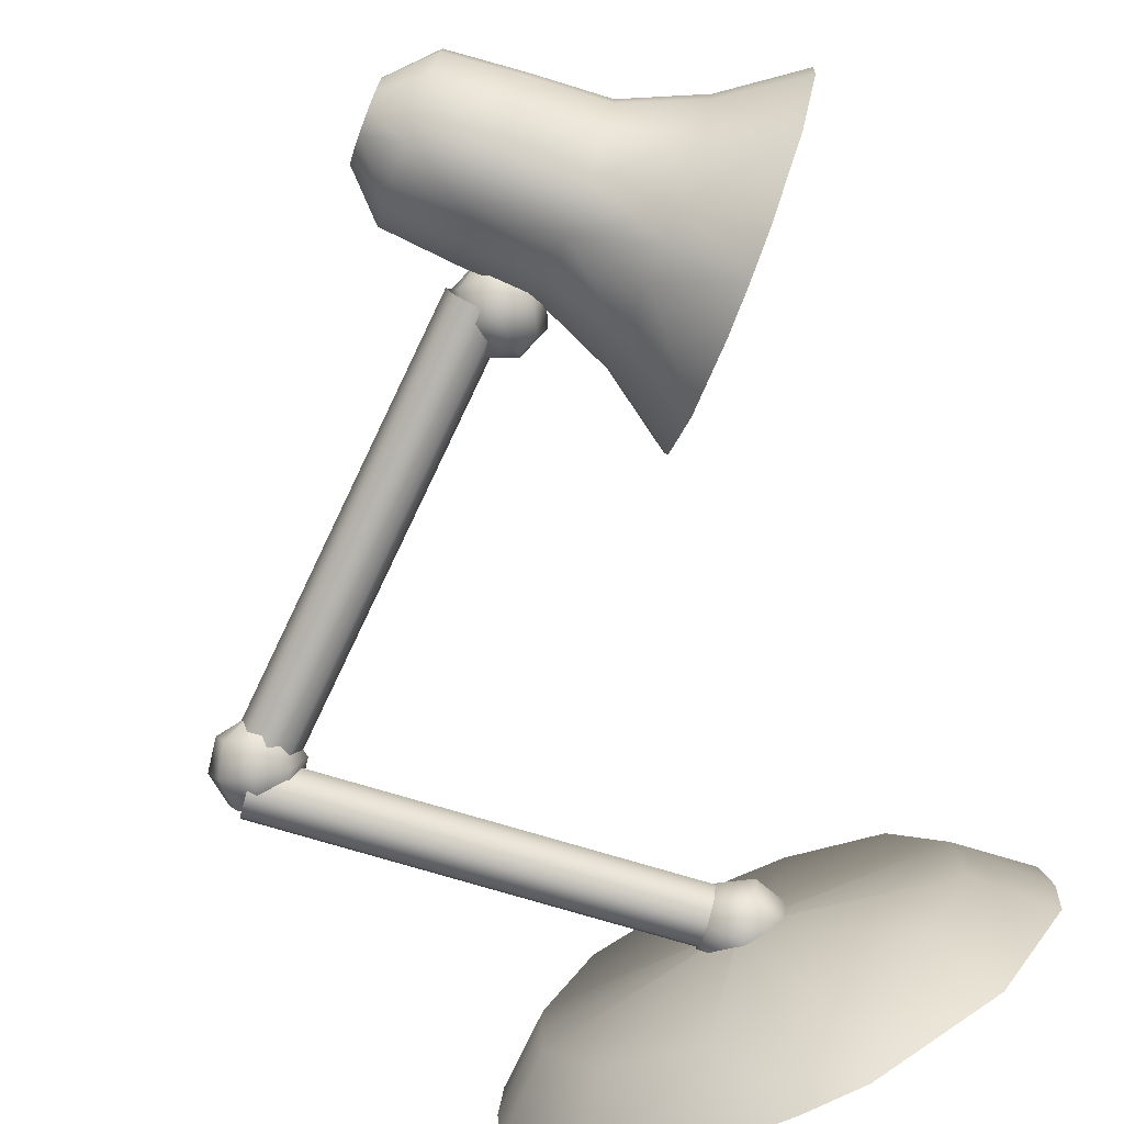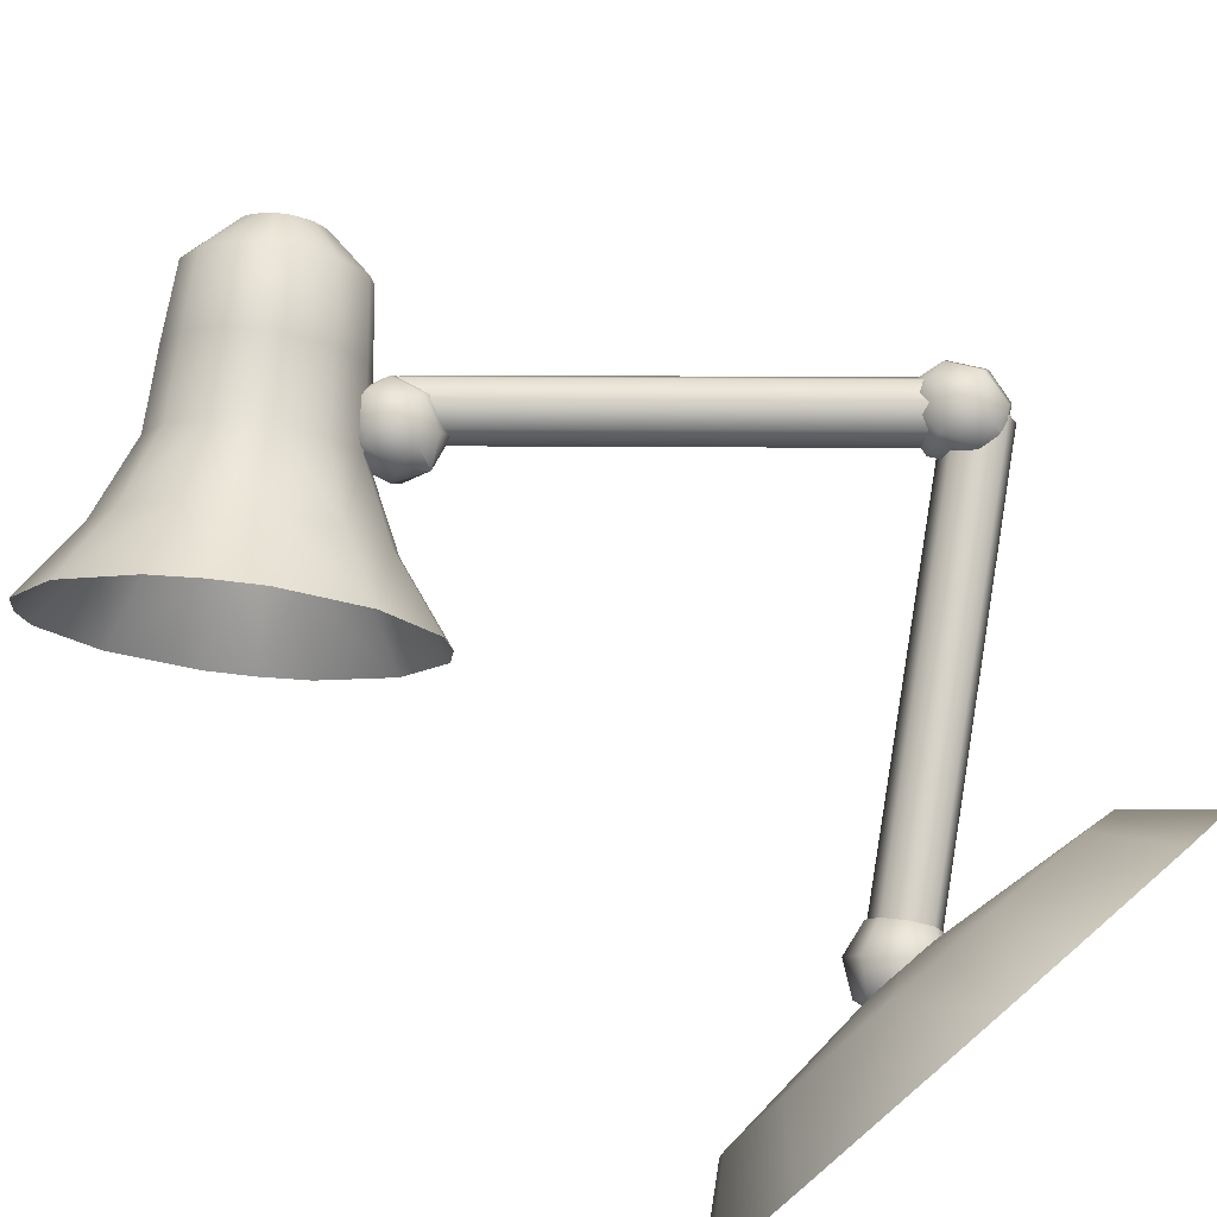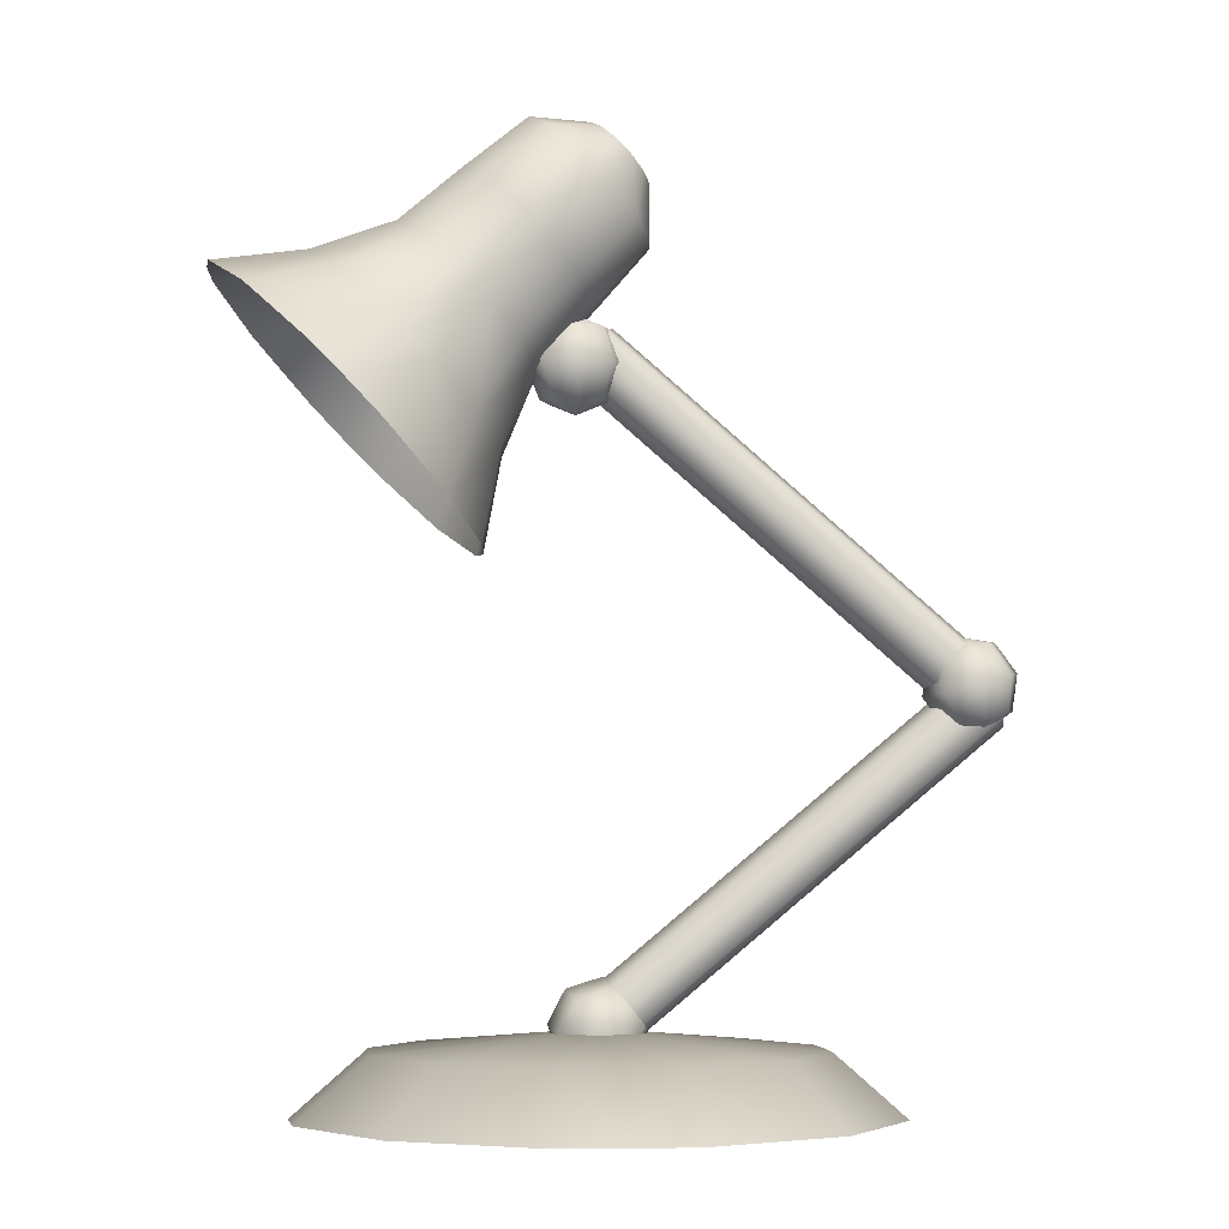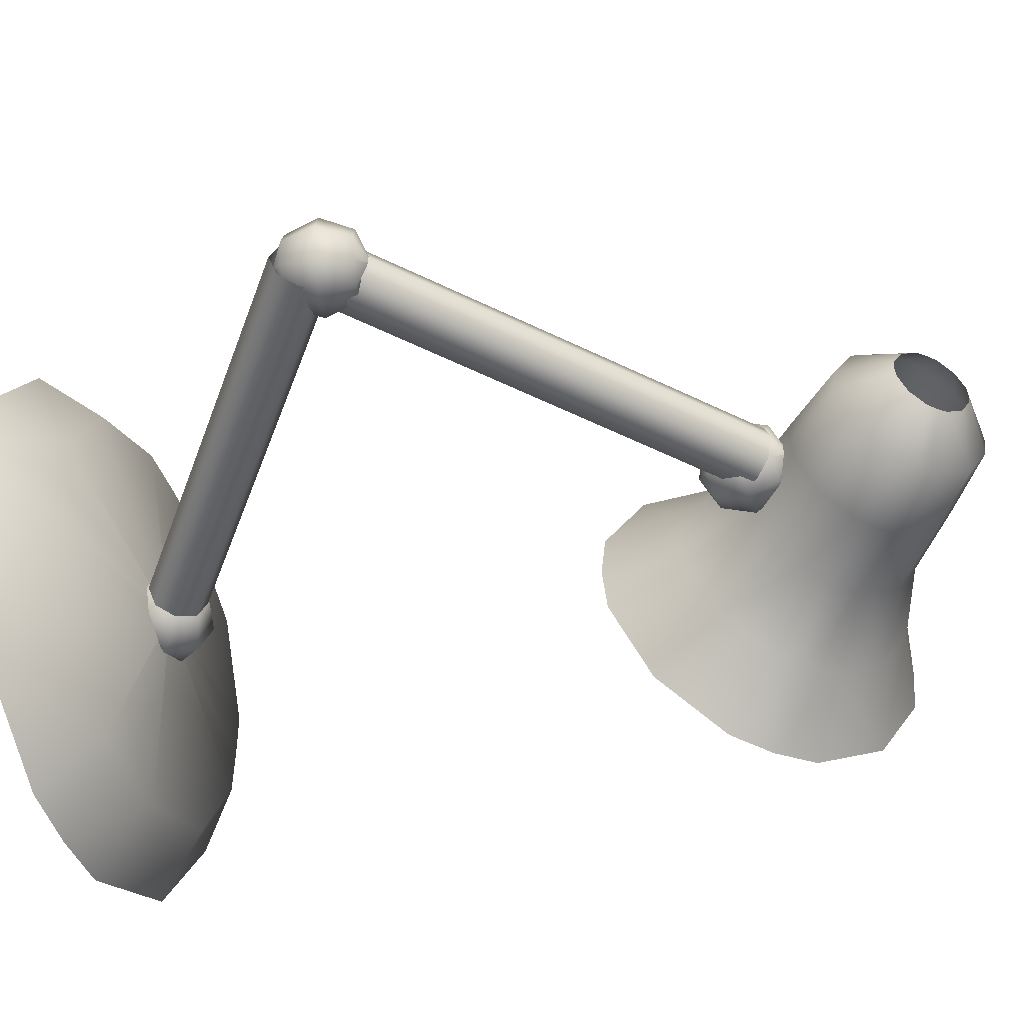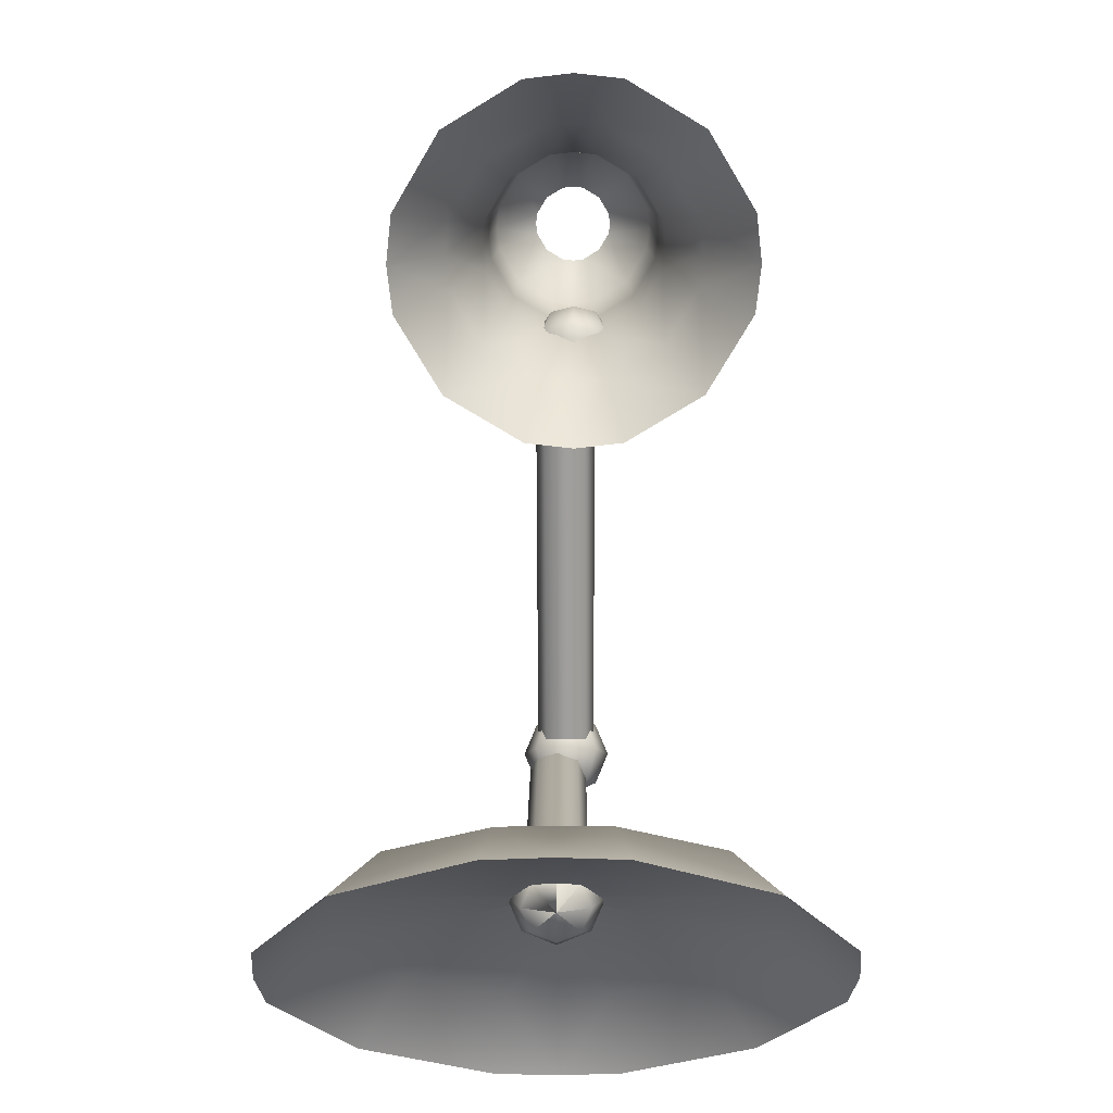
<metadata>
{"format":"obj","ext":"obj","renderer":"f3d","projection":"perspective","resolution":1024,"background":"white","views":[{"elev":-79.3,"azim":-156.5,"up":"+Z"},{"elev":76.8,"azim":-40.6,"up":"+Z"},{"elev":-5.1,"azim":-5.6,"up":"+Y"},{"elev":-48.8,"azim":110.1,"up":"+Z"},{"elev":-30.1,"azim":-89.7,"up":"+Y"}]}
</metadata>
<code>
v 10 0.5202 0
v 11.34 0.3919 0.3382
v 11.77 0.007256 0.4179
v 10 0.5202 0
v 11.35 0.3919 0
v 11.8 0.007256 -0
v 10 0.5202 0
v 11.34 0.3919 -0.3382
v 11.77 0.007256 -0.4179
v 10 0.5202 0
v 10.99 0.3919 -0.9942
v 11.27 0.007256 -1.267
v 10 0.5202 0
v 10.34 0.3919 -1.336
v 10.42 0.007256 -1.767
v 10 0.5202 0
v 10 0.3919 -1.345
v 10 0.007256 -1.802
v 10 0.5202 0
v 9.662 0.3919 -1.336
v 9.582 0.007256 -1.767
v 10 0.5202 0
v 9.006 0.3919 -0.9942
v 8.733 0.007256 -1.267
v 10 0.5202 0
v 8.664 0.3919 -0.3382
v 8.233 0.007256 -0.4179
v 10 0.5202 0
v 8.655 0.3919 -0
v 8.198 0.007256 0
v 10 0.5202 0
v 8.664 0.3919 0.3382
v 8.233 0.007256 0.4179
v 10 0.5202 0
v 9.006 0.3919 0.9942
v 8.733 0.007256 1.267
v 10 0.5202 0
v 9.662 0.3919 1.336
v 9.582 0.007256 1.767
v 10 0.5202 0
v 10 0.3919 1.345
v 10 0.007256 1.802
v 10 0.5202 0
v 10.34 0.3919 1.336
v 10.42 0.007256 1.767
v 10 0.5202 0
v 10.99 0.3919 0.9942
v 11.27 0.007256 1.267
f 48 3 2
f 48 2 47
f 1 46 2
f 46 47 2
f 45 48 44
f 48 47 44
f 44 47 46
f 44 46 43
f 42 45 44
f 42 44 41
f 41 44 43
f 41 43 40
f 39 42 38
f 42 41 38
f 38 41 37
f 41 40 37
f 36 39 38
f 36 38 35
f 35 38 34
f 38 37 34
f 33 36 32
f 36 35 32
f 32 35 34
f 32 34 31
f 30 33 32
f 30 32 29
f 29 32 31
f 29 31 28
f 27 30 26
f 30 29 26
f 26 29 25
f 29 28 25
f 24 27 26
f 24 26 23
f 23 26 22
f 26 25 22
f 21 24 20
f 24 23 20
f 20 23 22
f 20 22 19
f 18 21 20
f 18 20 17
f 17 20 19
f 17 19 16
f 15 18 14
f 18 17 14
f 14 17 13
f 17 16 13
f 12 15 14
f 12 14 11
f 11 14 10
f 14 13 10
f 9 12 8
f 12 11 8
f 8 11 10
f 8 10 7
f 6 9 8
f 6 8 5
f 5 8 7
f 5 7 4
f 3 6 2
f 6 5 2
f 4 1 5
f 1 2 5
v 9.769 0.3279 0
v 9.769 0.3279 0
v 9.769 0.3279 0
v 9.769 0.3279 0
v 9.769 0.3279 0
v 9.769 0.3279 0
v 9.769 0.3279 0
v 9.769 0.3279 0
v 9.741 0.4995 0.1502
v 9.837 0.3842 0.2124
v 9.933 0.2689 0.1502
v 9.973 0.2211 -0
v 9.933 0.2689 -0.1502
v 9.837 0.3842 -0.2124
v 9.741 0.4995 -0.1502
v 9.701 0.5473 0
v 9.864 0.6833 0.2124
v 10 0.5202 0.3003
v 10.14 0.357 0.2124
v 10.19 0.2895 0
v 10.14 0.357 -0.2124
v 10 0.5202 -0.3003
v 9.864 0.6833 -0.2124
v 9.808 0.7509 0
v 10.07 0.7715 0.1502
v 10.16 0.6561 0.2124
v 10.26 0.5408 0.1502
v 10.3 0.493 0
v 10.26 0.5408 -0.1502
v 10.16 0.6561 -0.2124
v 10.07 0.7715 -0.1502
v 10.03 0.8193 0
v 10.23 0.7124 0
v 10.23 0.7124 0
v 10.23 0.7124 0
v 10.23 0.7124 0
v 10.23 0.7124 0
v 10.23 0.7124 0
v 10.23 0.7124 0
v 10.23 0.7124 0
f 80 88 87
f 80 87 79
f 79 87 78
f 87 86 78
f 78 86 85
f 78 85 77
f 77 85 84
f 77 84 76
f 76 84 83
f 76 83 75
f 75 83 82
f 75 82 74
f 74 82 81
f 74 81 73
f 73 81 88
f 73 88 80
f 72 80 71
f 80 79 71
f 71 79 78
f 71 78 70
f 70 78 77
f 70 77 69
f 69 77 76
f 69 76 68
f 68 76 75
f 68 75 67
f 67 75 74
f 67 74 66
f 66 74 73
f 66 73 65
f 65 73 80
f 65 80 72
f 64 72 71
f 64 71 63
f 63 71 62
f 71 70 62
f 62 70 69
f 62 69 61
f 61 69 60
f 69 68 60
f 60 68 67
f 60 67 59
f 59 67 58
f 67 66 58
f 58 66 65
f 58 65 57
f 57 65 64
f 65 72 64
f 56 64 63
f 56 63 55
f 55 63 62
f 55 62 54
f 54 62 61
f 54 61 53
f 53 61 60
f 53 60 52
f 52 60 59
f 52 59 51
f 51 59 58
f 51 58 50
f 57 49 50
f 57 50 58
f 49 57 64
f 49 64 56
v 12.23 2.562 -0.1414
v 9.894 0.616 -0.1414
v 12.19 2.607 0
v 9.857 0.661 -0
v 12.23 2.562 0.1414
v 9.894 0.616 0.1414
v 12.32 2.454 0.2
v 9.985 0.5074 0.2
v 12.41 2.345 0.1414
v 10.08 0.3987 0.1414
v 12.45 2.3 0
v 10.11 0.3537 -0
v 12.41 2.345 -0.1414
v 10.08 0.3987 -0.1414
v 12.32 2.454 -0.2
v 9.985 0.5074 -0.2
f 89 103 104
f 89 104 90
f 102 104 103
f 102 103 101
f 100 102 99
f 102 101 99
f 98 100 97
f 100 99 97
f 96 98 97
f 96 97 95
f 94 96 95
f 94 95 93
f 92 94 93
f 92 93 91
f 91 89 90
f 91 90 92
v 12.3 2.251 0.05858
v 12.3 2.251 0.05858
v 12.3 2.251 0.05858
v 12.3 2.251 0.05858
v 12.3 2.251 0.05858
v 12.3 2.251 0.05858
v 12.3 2.251 0.05858
v 12.3 2.251 0.05858
v 12.14 2.3 0.2087
v 12.28 2.336 0.2709
v 12.43 2.373 0.2087
v 12.49 2.388 0.05858
v 12.43 2.373 -0.09158
v 12.28 2.336 -0.1538
v 12.14 2.3 -0.09158
v 12.08 2.285 0.05858
v 12.02 2.491 0.2709
v 12.23 2.542 0.3589
v 12.44 2.594 0.2709
v 12.52 2.616 0.05858
v 12.44 2.594 -0.1538
v 12.23 2.542 -0.2417
v 12.02 2.491 -0.1538
v 11.94 2.469 0.05858
v 12.03 2.712 0.2087
v 12.18 2.748 0.2709
v 12.32 2.785 0.2087
v 12.38 2.8 0.05858
v 12.32 2.785 -0.09158
v 12.18 2.748 -0.1538
v 12.03 2.712 -0.09158
v 11.97 2.696 0.05858
v 12.16 2.834 0.05858
v 12.16 2.834 0.05858
v 12.16 2.834 0.05858
v 12.16 2.834 0.05858
v 12.16 2.834 0.05858
v 12.16 2.834 0.05858
v 12.16 2.834 0.05858
v 12.16 2.834 0.05858
f 136 144 143
f 136 143 135
f 135 143 134
f 143 142 134
f 134 142 141
f 134 141 133
f 133 141 140
f 133 140 132
f 132 140 139
f 132 139 131
f 131 139 138
f 131 138 130
f 130 138 137
f 130 137 129
f 129 137 144
f 129 144 136
f 128 136 127
f 136 135 127
f 127 135 134
f 127 134 126
f 126 134 133
f 126 133 125
f 125 133 132
f 125 132 124
f 124 132 131
f 124 131 123
f 123 131 130
f 123 130 122
f 122 130 129
f 122 129 121
f 121 129 136
f 121 136 128
f 120 128 127
f 120 127 119
f 119 127 118
f 127 126 118
f 118 126 125
f 118 125 117
f 117 125 116
f 125 124 116
f 116 124 123
f 116 123 115
f 115 123 114
f 123 122 114
f 114 122 121
f 114 121 113
f 113 121 120
f 121 128 120
f 112 120 119
f 112 119 111
f 111 119 118
f 111 118 110
f 110 118 117
f 110 117 109
f 109 117 116
f 109 116 108
f 108 116 115
f 108 115 107
f 107 115 114
f 107 114 106
f 113 105 106
f 113 106 114
f 105 113 120
f 105 120 112
v 9.852 4.411 -0.08284
v 12.15 2.422 -0.08284
v 9.814 4.367 0.05858
v 12.11 2.378 0.05858
v 9.852 4.411 0.2
v 12.15 2.422 0.2
v 9.945 4.518 0.2586
v 12.24 2.529 0.2586
v 10.04 4.625 0.2
v 12.34 2.636 0.2
v 10.08 4.669 0.05858
v 12.38 2.681 0.05858
v 10.04 4.625 -0.08284
v 12.34 2.636 -0.08284
v 9.945 4.518 -0.1414
v 12.24 2.529 -0.1414
f 145 159 160
f 145 160 146
f 158 160 159
f 158 159 157
f 156 158 155
f 158 157 155
f 154 156 153
f 156 155 153
f 152 154 153
f 152 153 151
f 150 152 151
f 150 151 149
f 148 150 149
f 148 149 147
f 147 145 146
f 147 146 148
v 9.853 4.129 0.1172
v 9.853 4.129 0.1172
v 9.853 4.129 0.1172
v 9.853 4.129 0.1172
v 9.853 4.129 0.1172
v 9.853 4.129 0.1172
v 9.853 4.129 0.1172
v 9.853 4.129 0.1172
v 9.702 4.217 0.2673
v 9.853 4.217 0.3295
v 10 4.217 0.2673
v 10.06 4.217 0.1172
v 10 4.217 -0.033
v 9.853 4.217 -0.0952
v 9.702 4.217 -0.033
v 9.64 4.217 0.1172
v 9.64 4.429 0.3295
v 9.853 4.429 0.4175
v 10.06 4.429 0.3295
v 10.15 4.429 0.1172
v 10.06 4.429 -0.0952
v 9.853 4.429 -0.1832
v 9.64 4.429 -0.0952
v 9.552 4.429 0.1172
v 9.702 4.641 0.2673
v 9.853 4.641 0.3295
v 10 4.641 0.2673
v 10.06 4.641 0.1172
v 10 4.641 -0.033
v 9.853 4.641 -0.0952
v 9.702 4.641 -0.033
v 9.64 4.641 0.1172
v 9.853 4.729 0.1172
v 9.853 4.729 0.1172
v 9.853 4.729 0.1172
v 9.853 4.729 0.1172
v 9.853 4.729 0.1172
v 9.853 4.729 0.1172
v 9.853 4.729 0.1172
v 9.853 4.729 0.1172
f 192 200 199
f 192 199 191
f 191 199 190
f 199 198 190
f 190 198 197
f 190 197 189
f 189 197 196
f 189 196 188
f 188 196 195
f 188 195 187
f 187 195 194
f 187 194 186
f 186 194 193
f 186 193 185
f 185 193 200
f 185 200 192
f 184 192 183
f 192 191 183
f 183 191 190
f 183 190 182
f 182 190 189
f 182 189 181
f 181 189 188
f 181 188 180
f 180 188 187
f 180 187 179
f 179 187 186
f 179 186 178
f 178 186 185
f 178 185 177
f 177 185 192
f 177 192 184
f 176 184 183
f 176 183 175
f 175 183 174
f 183 182 174
f 174 182 181
f 174 181 173
f 173 181 172
f 181 180 172
f 172 180 179
f 172 179 171
f 171 179 170
f 179 178 170
f 170 178 177
f 170 177 169
f 169 177 176
f 177 184 176
f 168 176 175
f 168 175 167
f 167 175 174
f 167 174 166
f 166 174 173
f 166 173 165
f 165 173 172
f 165 172 164
f 164 172 171
f 164 171 163
f 163 171 170
f 163 170 162
f 169 161 162
f 169 162 170
f 161 169 176
f 161 176 168
v 9.982 5.838 0.303
v 9.934 5.888 0.1882
v 9.928 5.893 0.1172
v 9.934 5.888 0.04613
v 9.982 5.838 -0.0687
v 10.06 5.756 -0.1376
v 10.11 5.705 -0.1457
v 10.16 5.654 -0.1376
v 10.24 5.571 -0.0687
v 10.29 5.522 0.04613
v 10.29 5.516 0.1172
v 10.29 5.522 0.1882
v 10.24 5.571 0.303
v 10.16 5.654 0.3719
v 10.11 5.705 0.38
v 10.06 5.756 0.3719
v 9.659 5.792 0.4946
v 9.562 5.892 0.2614
v 9.55 5.904 0.1172
v 9.562 5.892 -0.0271
v 9.659 5.792 -0.2603
v 9.821 5.624 -0.4003
v 9.922 5.521 -0.4167
v 10.02 5.417 -0.4003
v 10.18 5.25 -0.2603
v 10.28 5.149 -0.0271
v 10.29 5.138 0.1172
v 10.28 5.149 0.2614
v 10.18 5.25 0.4946
v 10.02 5.417 0.6346
v 9.922 5.521 0.651
v 9.821 5.624 0.6346
v 9.279 5.468 0.5268
v 9.174 5.577 0.2737
v 9.161 5.59 0.1172
v 9.174 5.577 -0.03938
v 9.279 5.468 -0.2925
v 9.456 5.287 -0.4443
v 9.565 5.174 -0.4621
v 9.674 5.062 -0.4443
v 9.85 4.88 -0.2925
v 9.955 4.771 -0.03938
v 9.968 4.758 0.1172
v 9.955 4.771 0.2737
v 9.85 4.88 0.5268
v 9.674 5.062 0.6786
v 9.565 5.174 0.6964
v 9.456 5.287 0.6786
v 8.899 5.131 0.5498
v 8.787 5.246 0.2825
v 8.774 5.26 0.1172
v 8.787 5.246 -0.04818
v 8.899 5.131 -0.3155
v 9.085 4.939 -0.4759
v 9.2 4.821 -0.4947
v 9.315 4.702 -0.4759
v 9.501 4.51 -0.3155
v 9.613 4.395 -0.04818
v 9.626 4.381 0.1172
v 9.613 4.395 0.2825
v 9.501 4.51 0.5498
v 9.315 4.702 0.7102
v 9.2 4.821 0.729
v 9.085 4.939 0.7102
v 8.426 4.891 0.7066
v 8.274 5.048 0.3424
v 8.256 5.066 0.1172
v 8.274 5.048 -0.1081
v 8.426 4.891 -0.4723
v 8.679 4.63 -0.6908
v 8.836 4.468 -0.7165
v 8.993 4.306 -0.6908
v 9.247 4.045 -0.4723
v 9.399 3.888 -0.1081
v 9.417 3.87 0.1172
v 9.399 3.888 0.3424
v 9.247 4.045 0.7066
v 8.993 4.306 0.9251
v 8.836 4.468 0.9508
v 8.679 4.63 0.9251
v 7.914 4.73 0.9472
v 7.7 4.951 0.4343
v 7.675 4.977 0.1172
v 7.7 4.951 -0.2
v 7.914 4.73 -0.7128
v 8.271 4.362 -1.021
v 8.492 4.134 -1.057
v 8.713 3.906 -1.021
v 9.07 3.538 -0.7128
v 9.284 3.317 -0.2
v 9.309 3.291 0.1172
v 9.284 3.317 0.4343
v 9.07 3.538 0.9472
v 8.713 3.906 1.255
v 8.492 4.134 1.291
v 8.271 4.362 1.255
f 280 296 295
f 280 295 279
f 279 295 278
f 295 294 278
f 278 294 293
f 278 293 277
f 277 293 276
f 293 292 276
f 276 292 291
f 276 291 275
f 275 291 274
f 291 290 274
f 274 290 289
f 274 289 273
f 273 289 272
f 289 288 272
f 272 288 287
f 272 287 271
f 271 287 270
f 287 286 270
f 270 286 285
f 270 285 269
f 269 285 268
f 285 284 268
f 268 284 283
f 268 283 267
f 267 283 266
f 283 282 266
f 266 282 281
f 266 281 265
f 265 281 280
f 281 296 280
f 264 280 279
f 264 279 263
f 263 279 262
f 279 278 262
f 262 278 277
f 262 277 261
f 261 277 260
f 277 276 260
f 260 276 275
f 260 275 259
f 259 275 258
f 275 274 258
f 258 274 273
f 258 273 257
f 257 273 256
f 273 272 256
f 256 272 271
f 256 271 255
f 255 271 254
f 271 270 254
f 254 270 269
f 254 269 253
f 253 269 252
f 269 268 252
f 252 268 267
f 252 267 251
f 251 267 250
f 267 266 250
f 250 266 265
f 250 265 249
f 249 265 264
f 265 280 264
f 248 264 263
f 248 263 247
f 247 263 246
f 263 262 246
f 246 262 261
f 246 261 245
f 245 261 244
f 261 260 244
f 244 260 259
f 244 259 243
f 243 259 242
f 259 258 242
f 242 258 257
f 242 257 241
f 241 257 240
f 257 256 240
f 240 256 255
f 240 255 239
f 239 255 238
f 255 254 238
f 238 254 253
f 238 253 237
f 237 253 236
f 253 252 236
f 236 252 251
f 236 251 235
f 235 251 234
f 251 250 234
f 234 250 249
f 234 249 233
f 233 249 248
f 249 264 248
f 232 248 247
f 232 247 231
f 231 247 230
f 247 246 230
f 230 246 245
f 230 245 229
f 229 245 228
f 245 244 228
f 228 244 243
f 228 243 227
f 227 243 226
f 243 242 226
f 226 242 241
f 226 241 225
f 225 241 224
f 241 240 224
f 224 240 239
f 224 239 223
f 223 239 222
f 239 238 222
f 222 238 237
f 222 237 221
f 221 237 220
f 237 236 220
f 220 236 235
f 220 235 219
f 219 235 218
f 235 234 218
f 218 234 233
f 218 233 217
f 217 233 232
f 233 248 232
f 216 232 231
f 216 231 215
f 215 231 214
f 231 230 214
f 214 230 229
f 214 229 213
f 213 229 212
f 229 228 212
f 212 228 227
f 212 227 211
f 211 227 210
f 227 226 210
f 210 226 225
f 210 225 209
f 209 225 208
f 225 224 208
f 208 224 223
f 208 223 207
f 207 223 206
f 223 222 206
f 206 222 221
f 206 221 205
f 205 221 204
f 221 220 204
f 204 220 219
f 204 219 203
f 203 219 202
f 219 218 202
f 217 201 202
f 217 202 218
f 201 217 216
f 217 232 216

</code>
